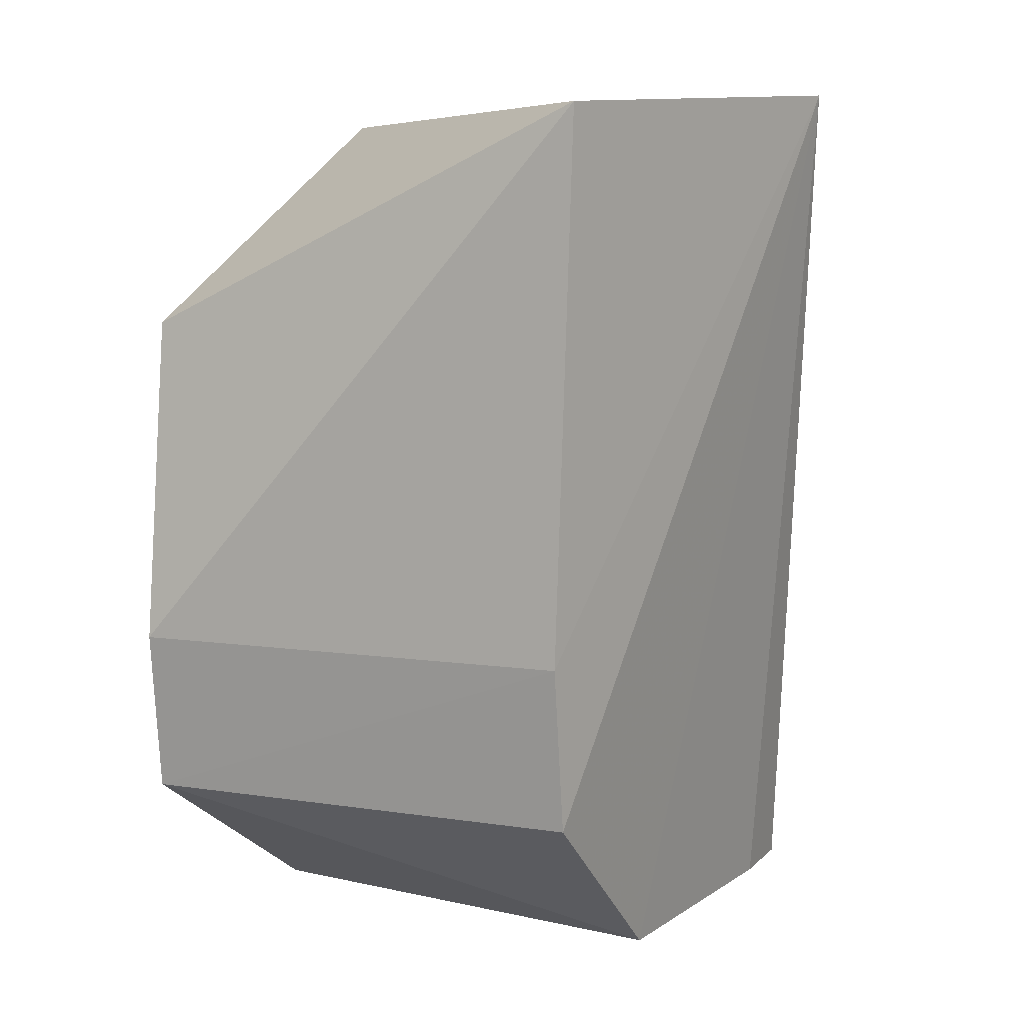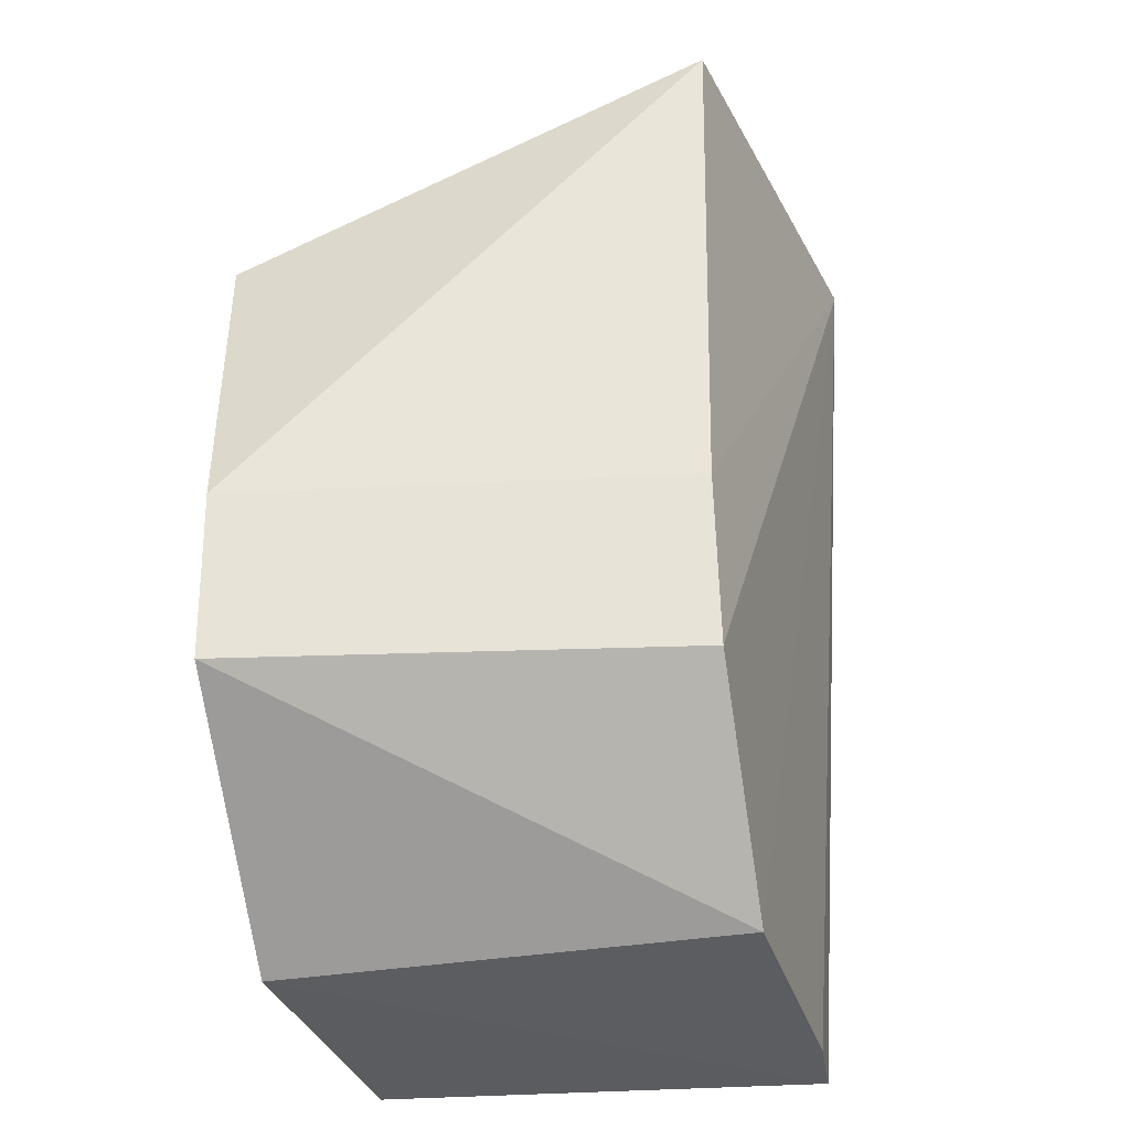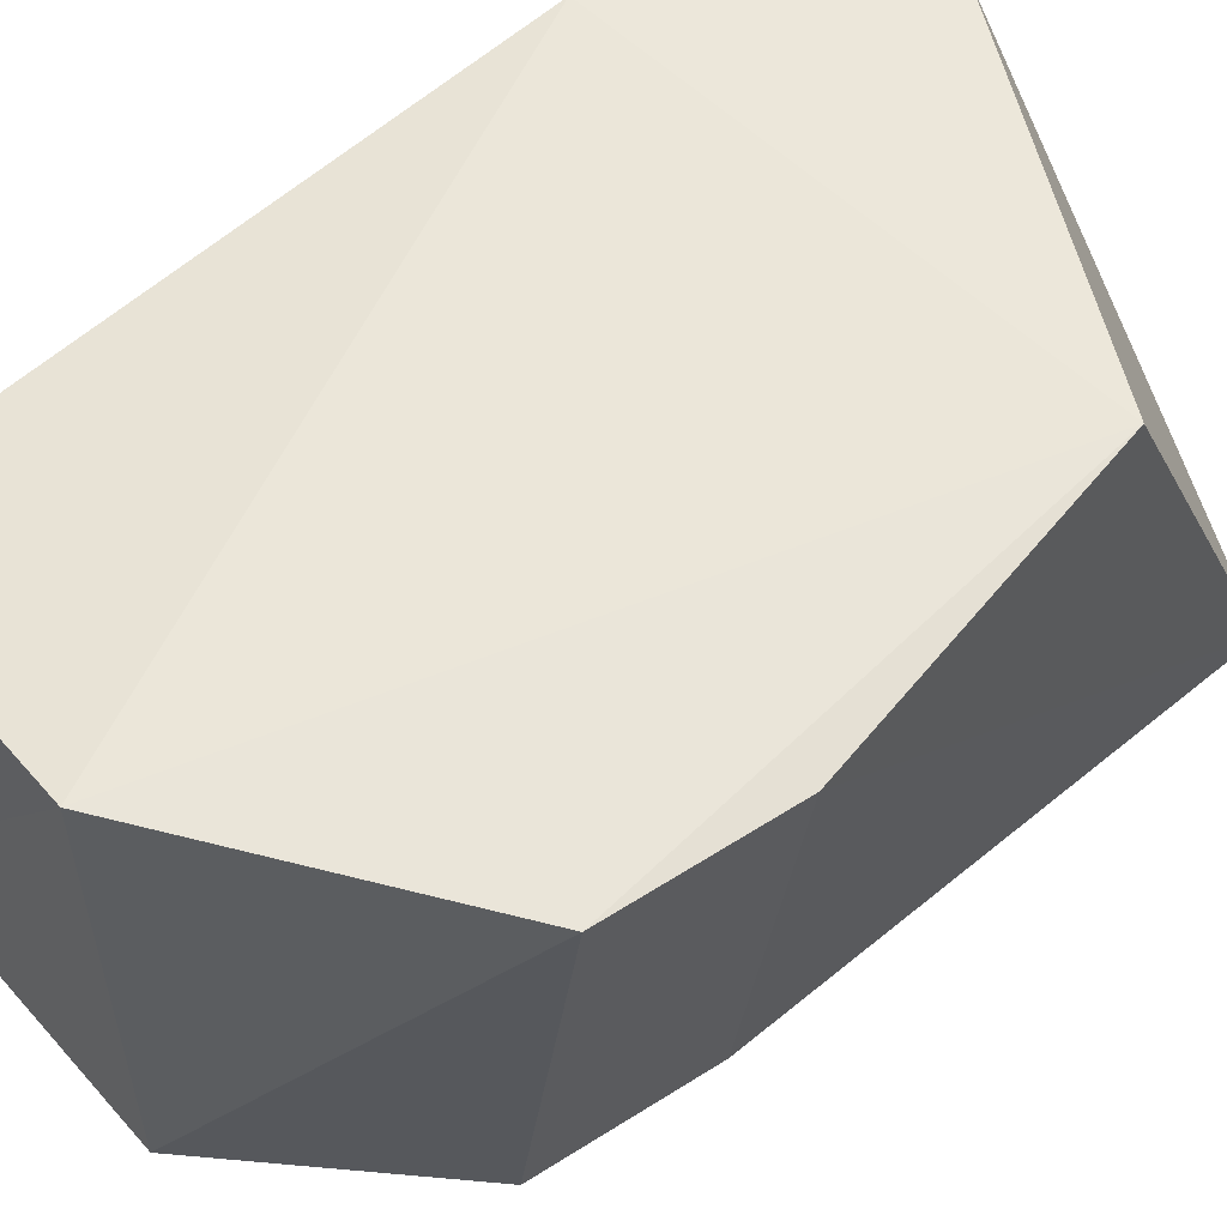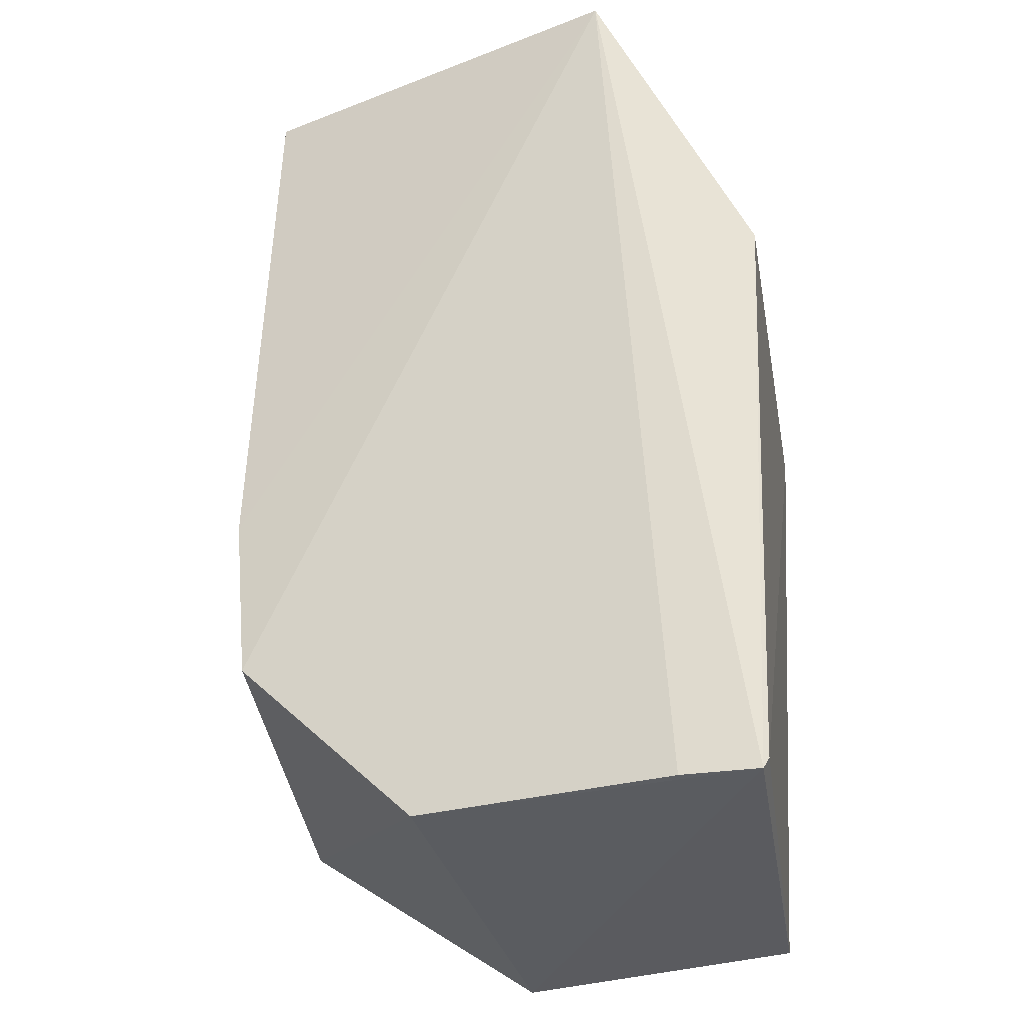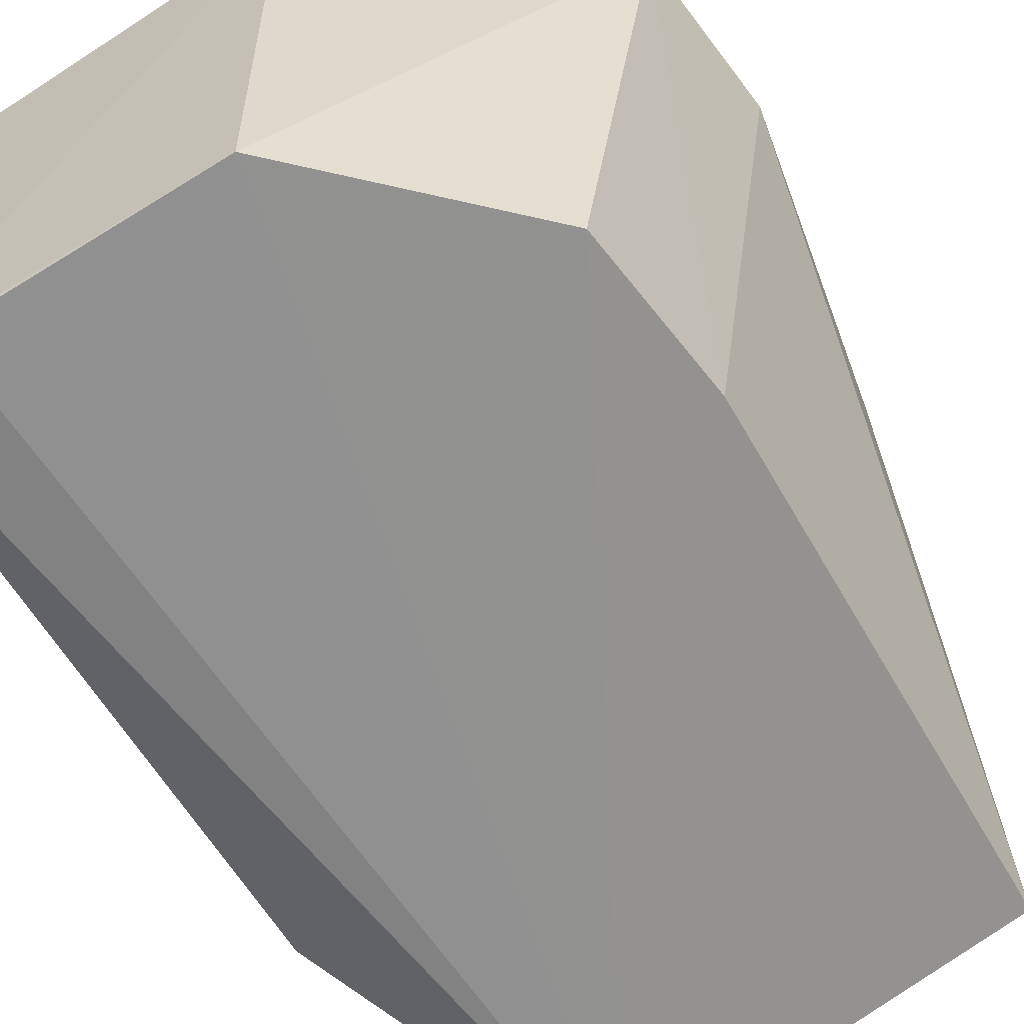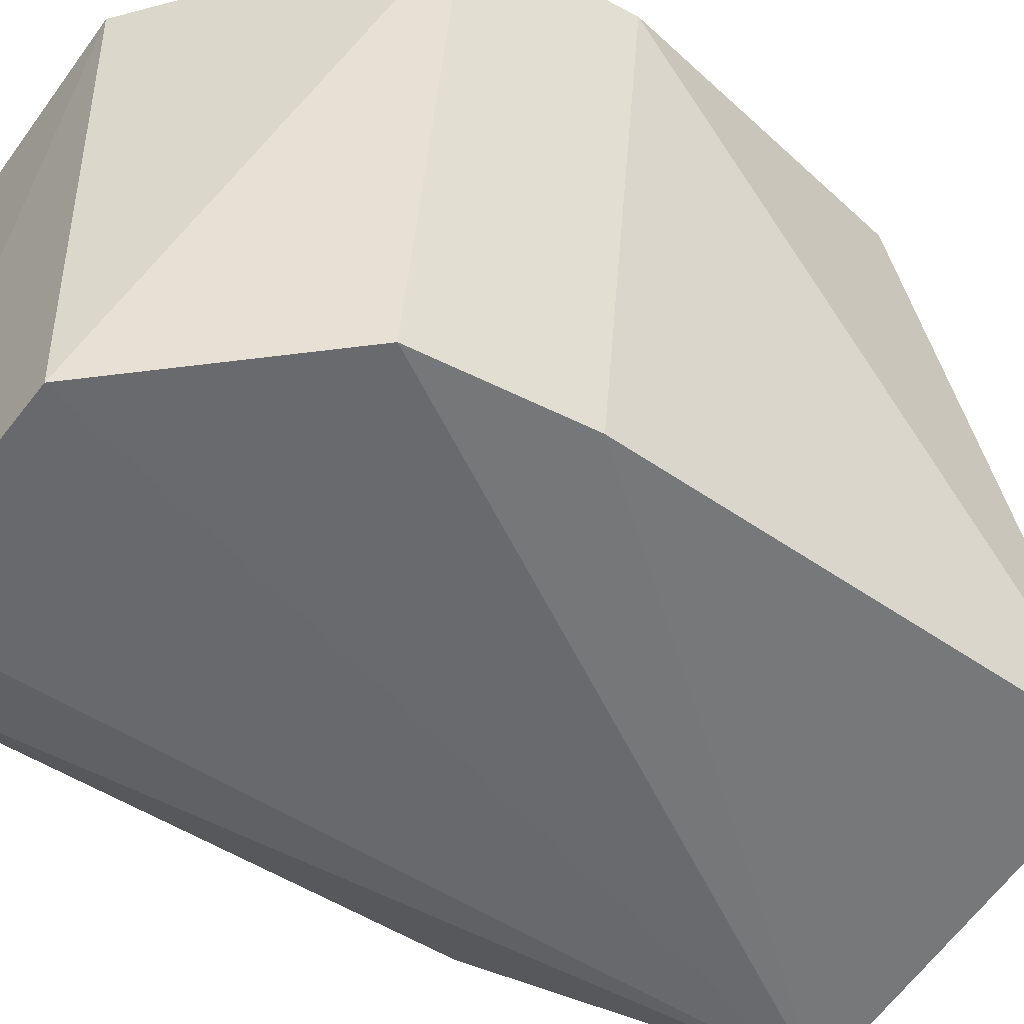
<metadata>
{"format":"obj","ext":"obj","renderer":"f3d","projection":"perspective","resolution":1024,"background":"white","views":[{"elev":11.7,"azim":-60.9,"up":"+Z"},{"elev":-35.3,"azim":-78.2,"up":"+Z"},{"elev":54.9,"azim":-129.3,"up":"+Y"},{"elev":-33.5,"azim":15.1,"up":"+Z"},{"elev":-59.0,"azim":-148.4,"up":"+Y"},{"elev":-46.3,"azim":-126.4,"up":"+Y"}]}
</metadata>
<code>
v 0.001539 -0.02071 0.02605
v 0.006182 -0.03147 0.02037
v 0.004415 -0.0214 0.00584
v -0.002361 -0.02069 0.005755
v -0.006454 -0.03142 0.02698
v -0.002331 -0.03131 0.005837
v 0.005242 -0.02068 0.02074
v 0.002795 -0.03355 0.027
v -0.007072 -0.02035 0.02154
v 0.005494 -0.03171 0.005791
v -0.006555 -0.03129 0.01009
v 0.003699 -0.03179 0.005816
v 0.005621 -0.03161 0.006059
v -0.006945 -0.03126 0.01411
v -0.00828 -0.02083 0.01006
v -0.008611 -0.02085 0.01396
f 7 3 4
f 8 1 5
f 8 7 1
f 8 2 7
f 9 5 1
f 9 7 4
f 9 1 7
f 10 2 8
f 10 6 4
f 10 4 3
f 11 6 8
f 12 10 8
f 12 8 6
f 12 6 10
f 13 7 2
f 13 2 10
f 13 10 3
f 13 3 7
f 14 11 8
f 14 8 5
f 15 9 4
f 15 4 6
f 15 6 11
f 15 11 14
f 16 15 14
f 16 14 5
f 16 5 9
f 16 9 15

</code>
